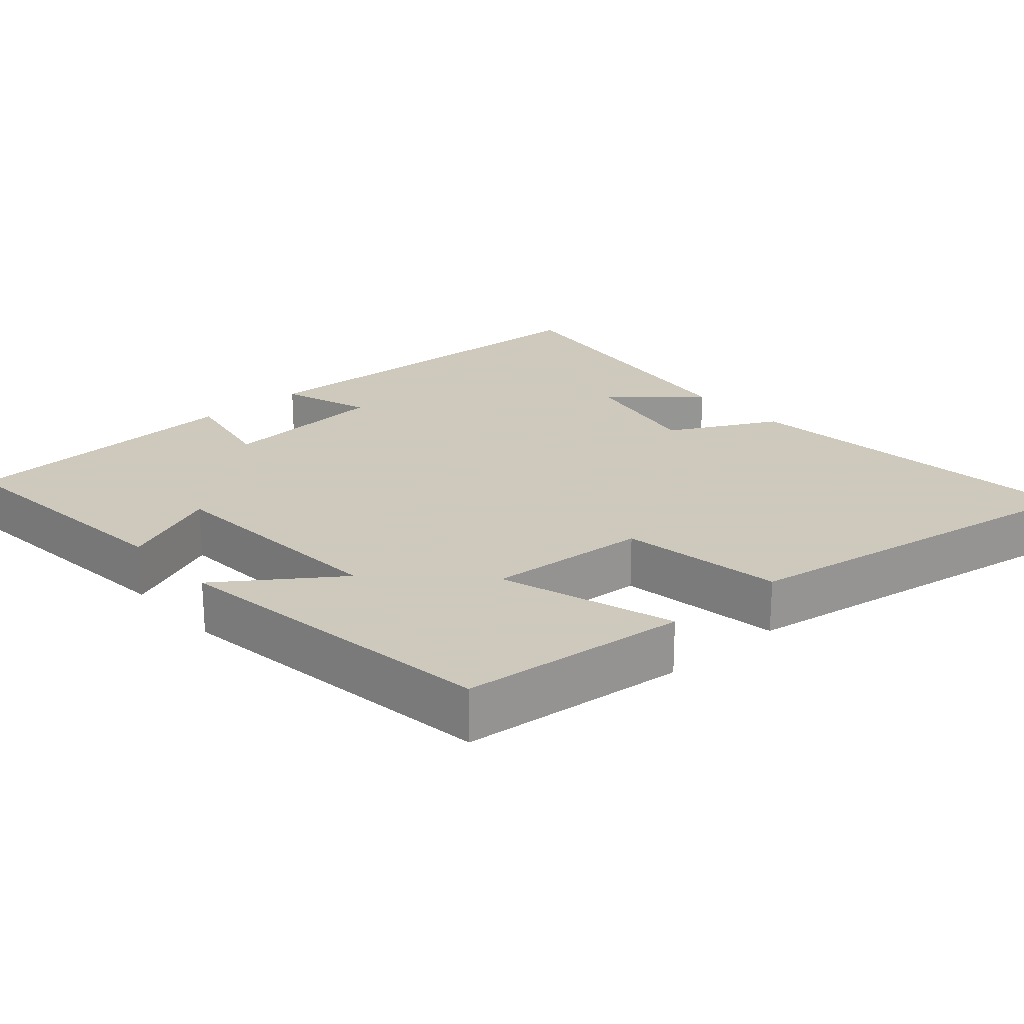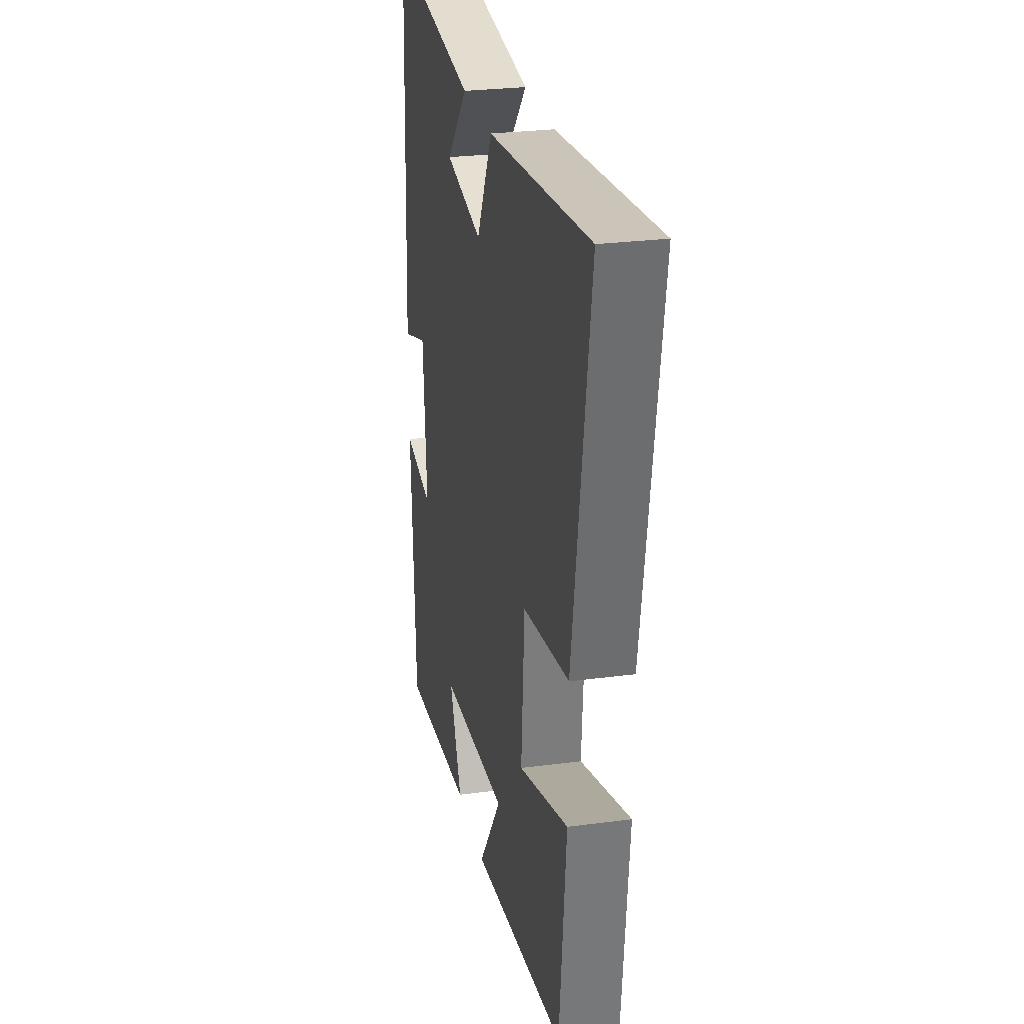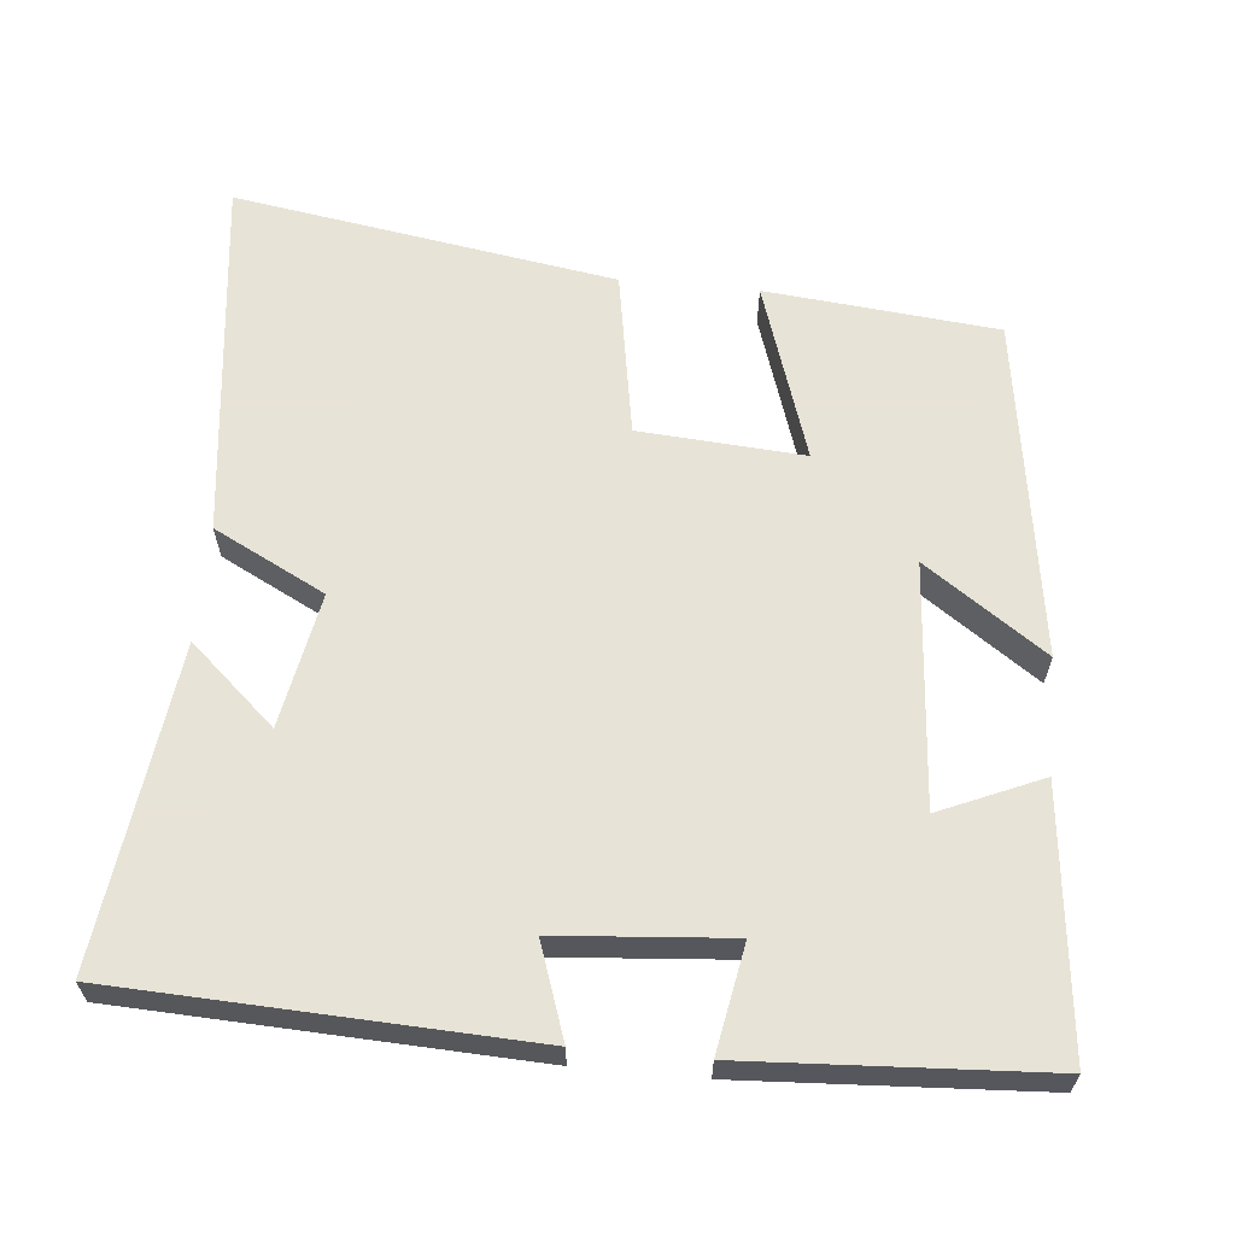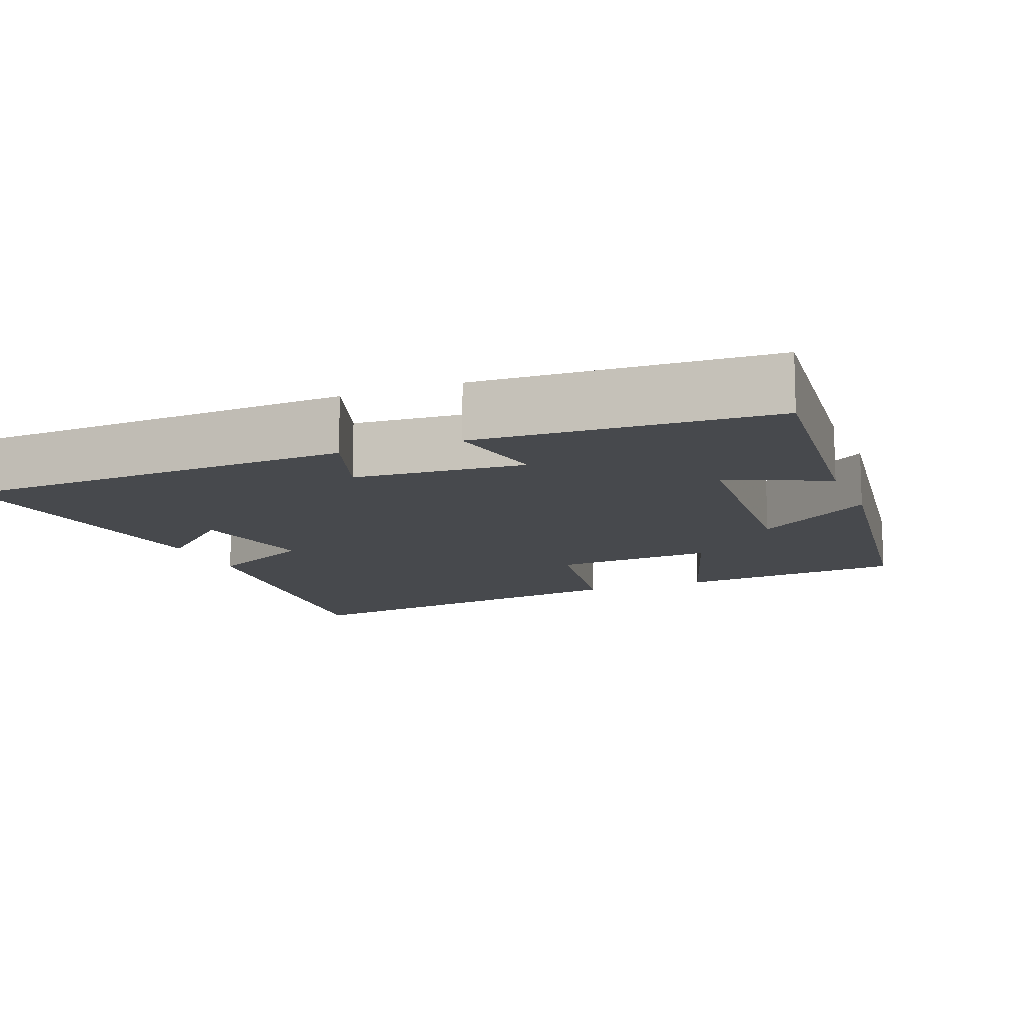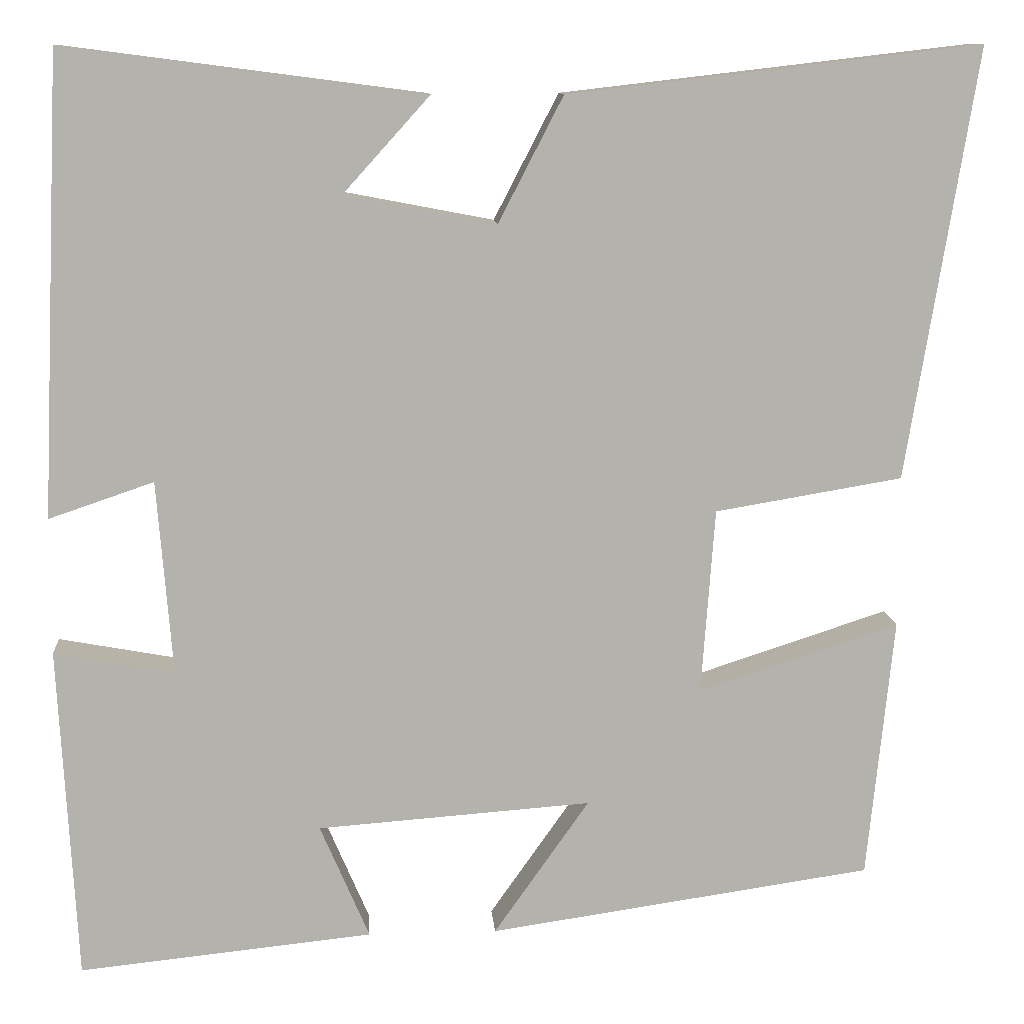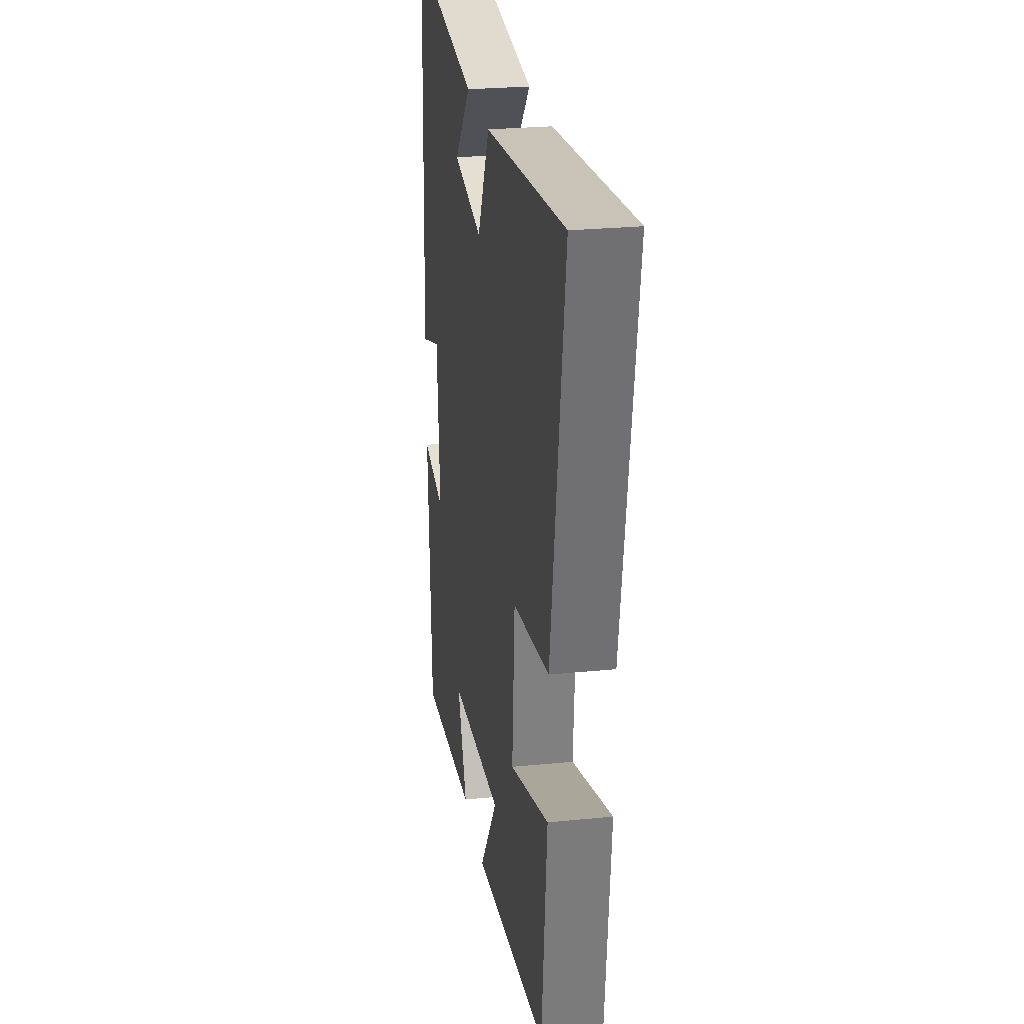
<metadata>
{"format":"obj","ext":"obj","renderer":"f3d","projection":"perspective","resolution":1024,"background":"white","views":[{"elev":22.6,"azim":-131.4,"up":"+Y"},{"elev":27.2,"azim":-101.6,"up":"+Z"},{"elev":62.6,"azim":95.3,"up":"+Y"},{"elev":-12.1,"azim":111.8,"up":"+Y"},{"elev":10.9,"azim":175.8,"up":"+Z"},{"elev":26.1,"azim":-99.0,"up":"+Z"}]}
</metadata>
<code>
v 0.479 0.07 -0.536
v 0.134 0.07 -0.5
v 0.192 0.07 -0.365
v -0.13 0.07 -0.341
v -0.018 0.07 -0.5
v -0.469 0.07 -0.434
v -0.5 0.07 -0.127
v -0.264 0.07 -0.204
v -0.28 0.07 0.014
v -0.5 0.07 0.051
v -0.582 0.07 0.556
v -0.098 0.07 0.5
v -0.022 0.07 0.353
v 0.156 0.07 0.387
v 0.054 0.07 0.5
v 0.476 0.07 0.555
v 0.5 0.07 0.016
v 0.377 0.07 0.058
v 0.359 0.07 -0.17
v 0.5 0.07 -0.144
v 0.479 0 -0.536
v 0.134 0 -0.5
v 0.192 0 -0.365
v -0.13 0 -0.341
v -0.018 0 -0.5
v -0.469 0 -0.434
v -0.5 0 -0.127
v -0.264 0 -0.204
v -0.28 0 0.014
v -0.5 0 0.051
v -0.582 0 0.556
v -0.098 0 0.5
v -0.022 0 0.353
v 0.156 0 0.387
v 0.054 0 0.5
v 0.476 0 0.555
v 0.5 0 0.016
v 0.377 0 0.058
v 0.359 0 -0.17
v 0.5 0 -0.144
f 19 20 1 2
f 18 19 2 3
f 16 17 18
f 16 18 3 4
f 14 15 16
f 14 16 4
f 13 14 4
f 12 13 4
f 9 10 11 12
f 8 9 12 4
f 6 7 8
f 4 5 6 8
f 22 21 40 39
f 23 22 39 38
f 38 37 36
f 24 23 38 36
f 36 35 34
f 24 36 34
f 24 34 33
f 24 33 32
f 32 31 30 29
f 24 32 29 28
f 28 27 26
f 28 26 25 24
f 1 21 22 2
f 2 22 23 3
f 3 23 24 4
f 4 24 25 5
f 5 25 26 6
f 6 26 27 7
f 7 27 28 8
f 8 28 29 9
f 9 29 30 10
f 10 30 31 11
f 11 31 32 12
f 12 32 33 13
f 13 33 34 14
f 14 34 35 15
f 15 35 36 16
f 16 36 37 17
f 17 37 38 18
f 18 38 39 19
f 19 39 40 20
f 20 40 21 1

</code>
